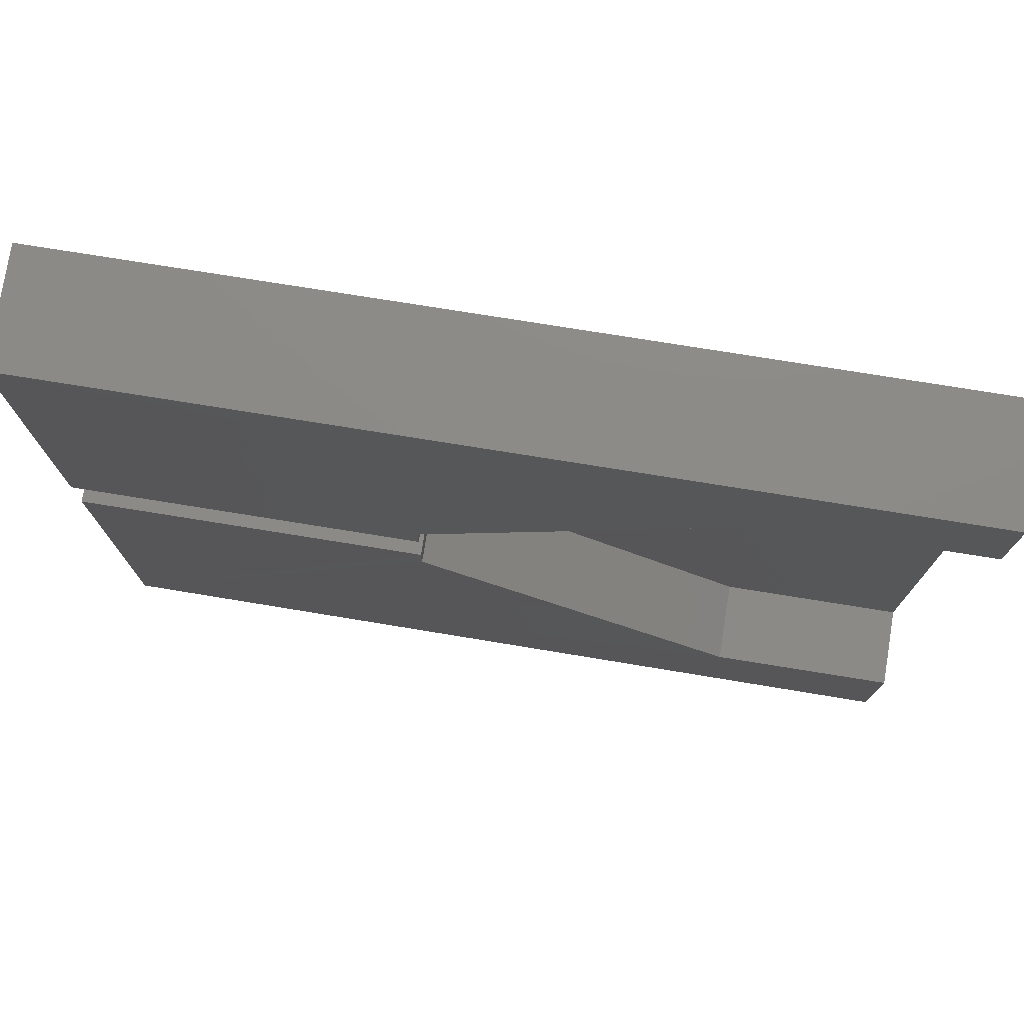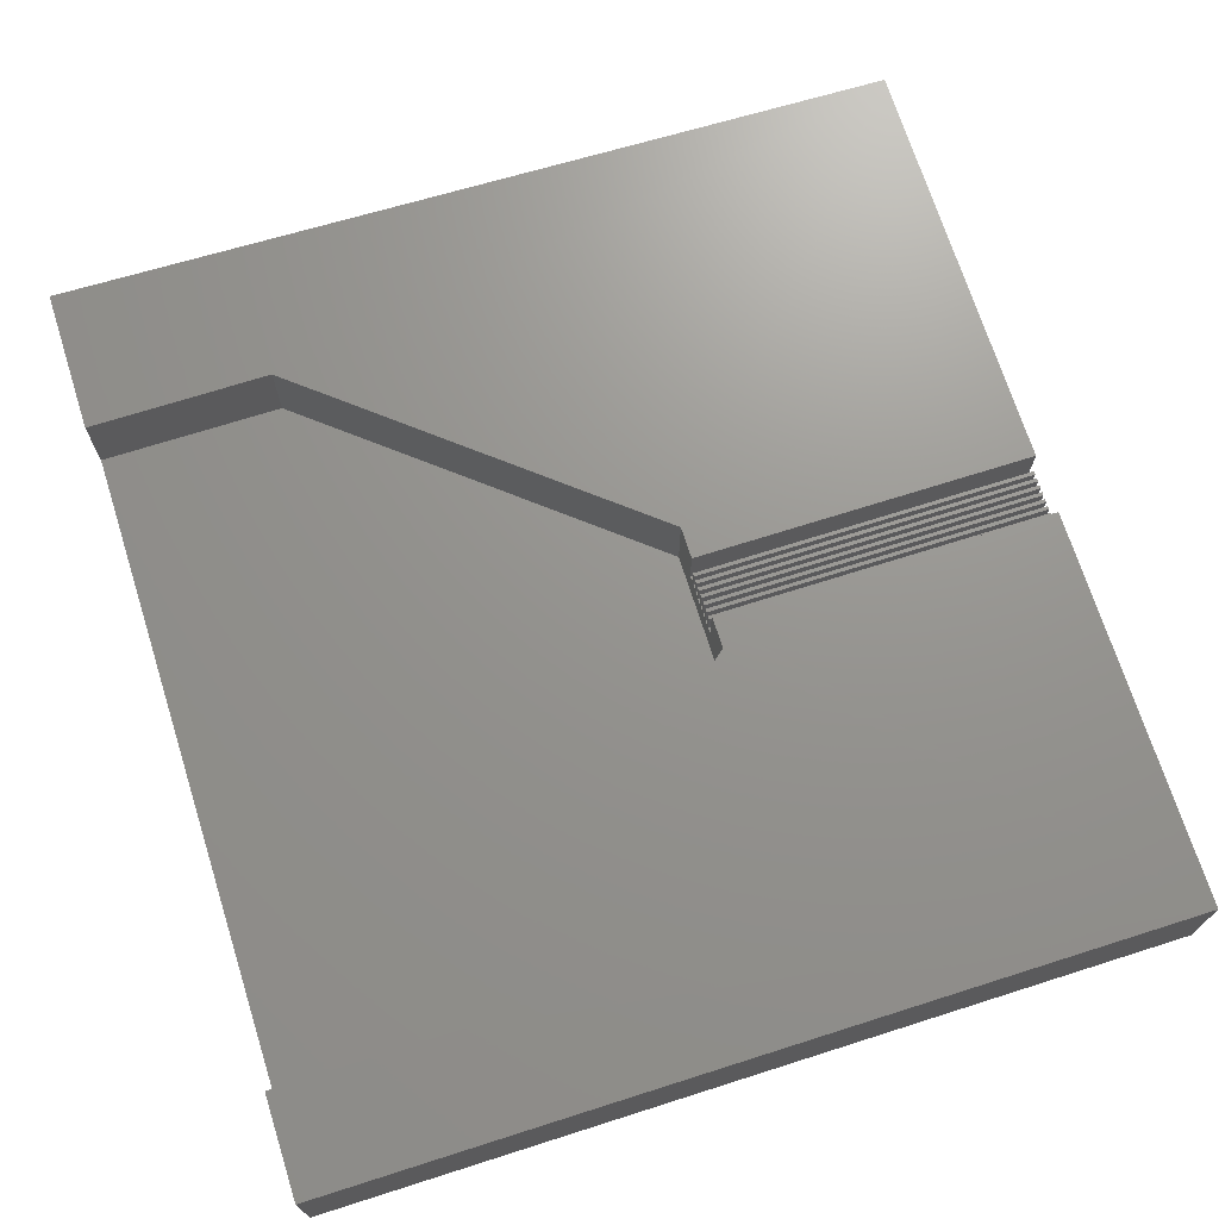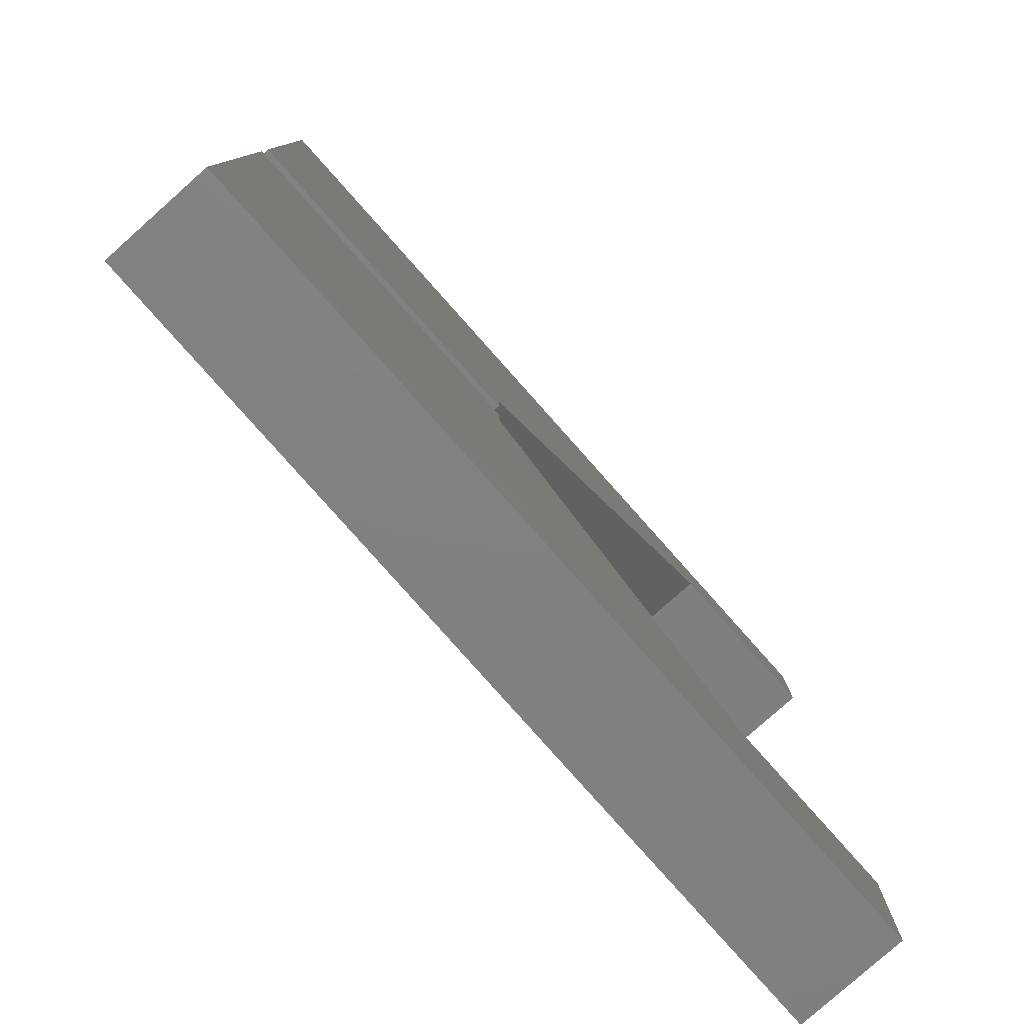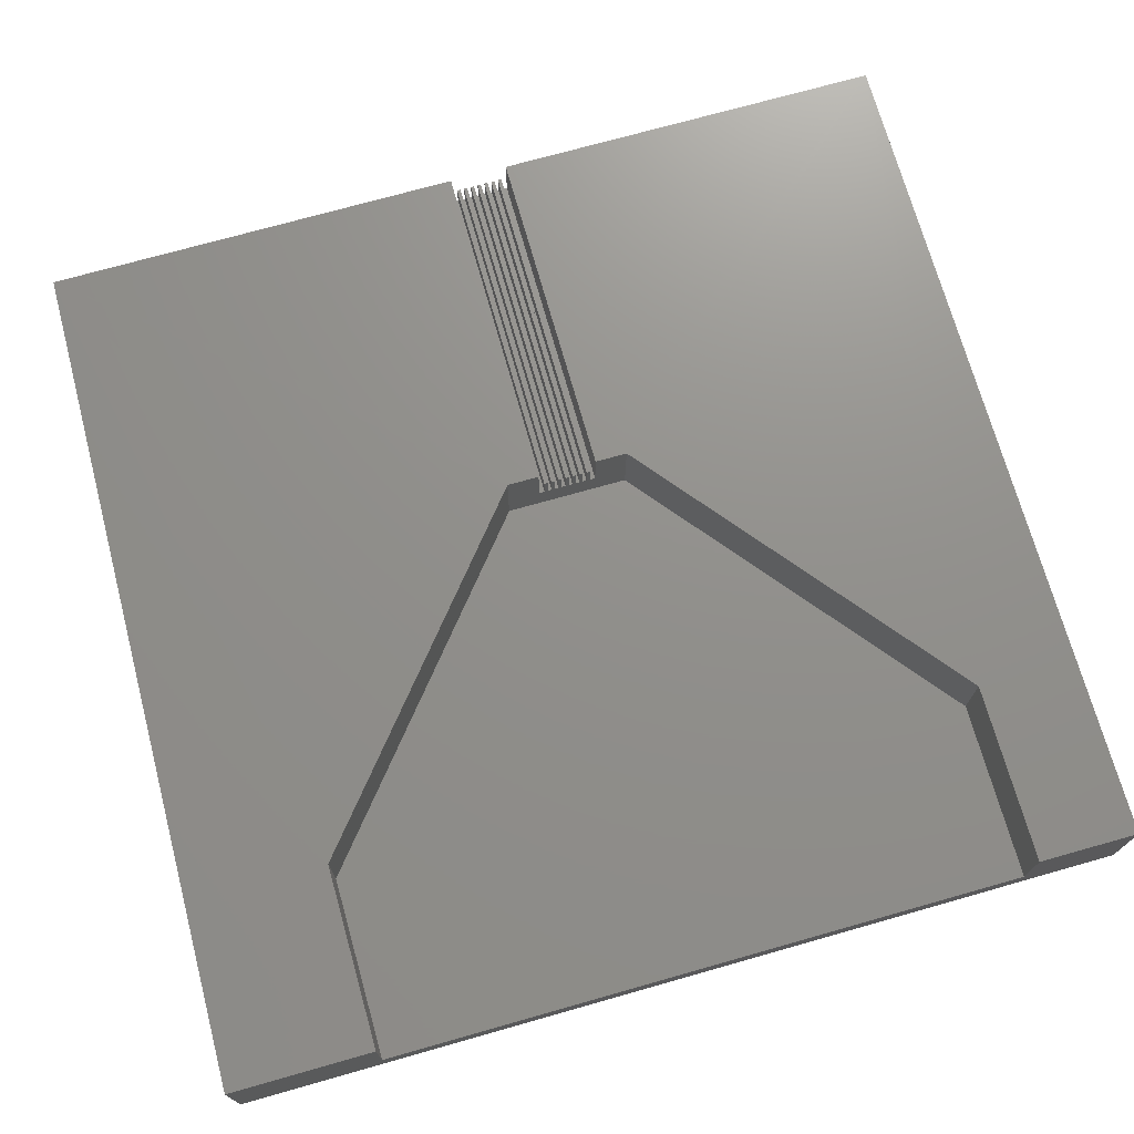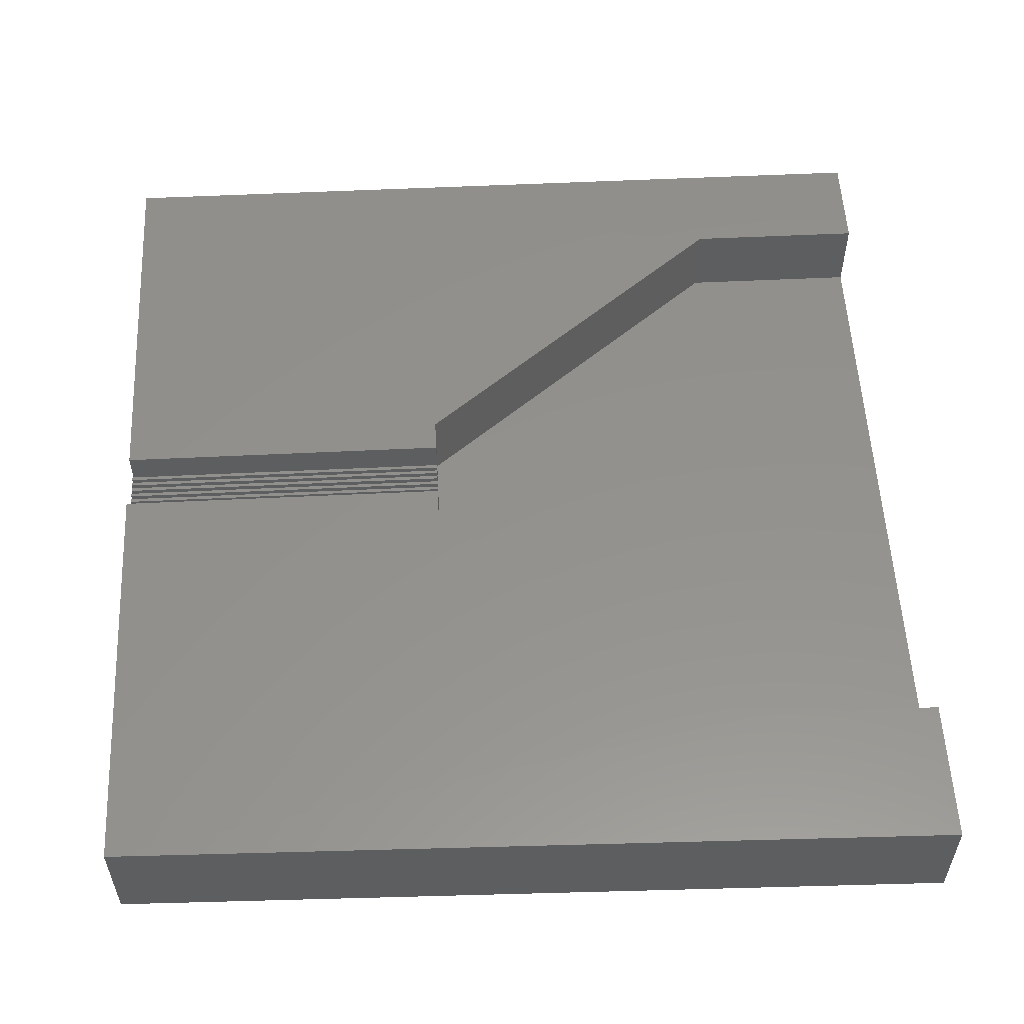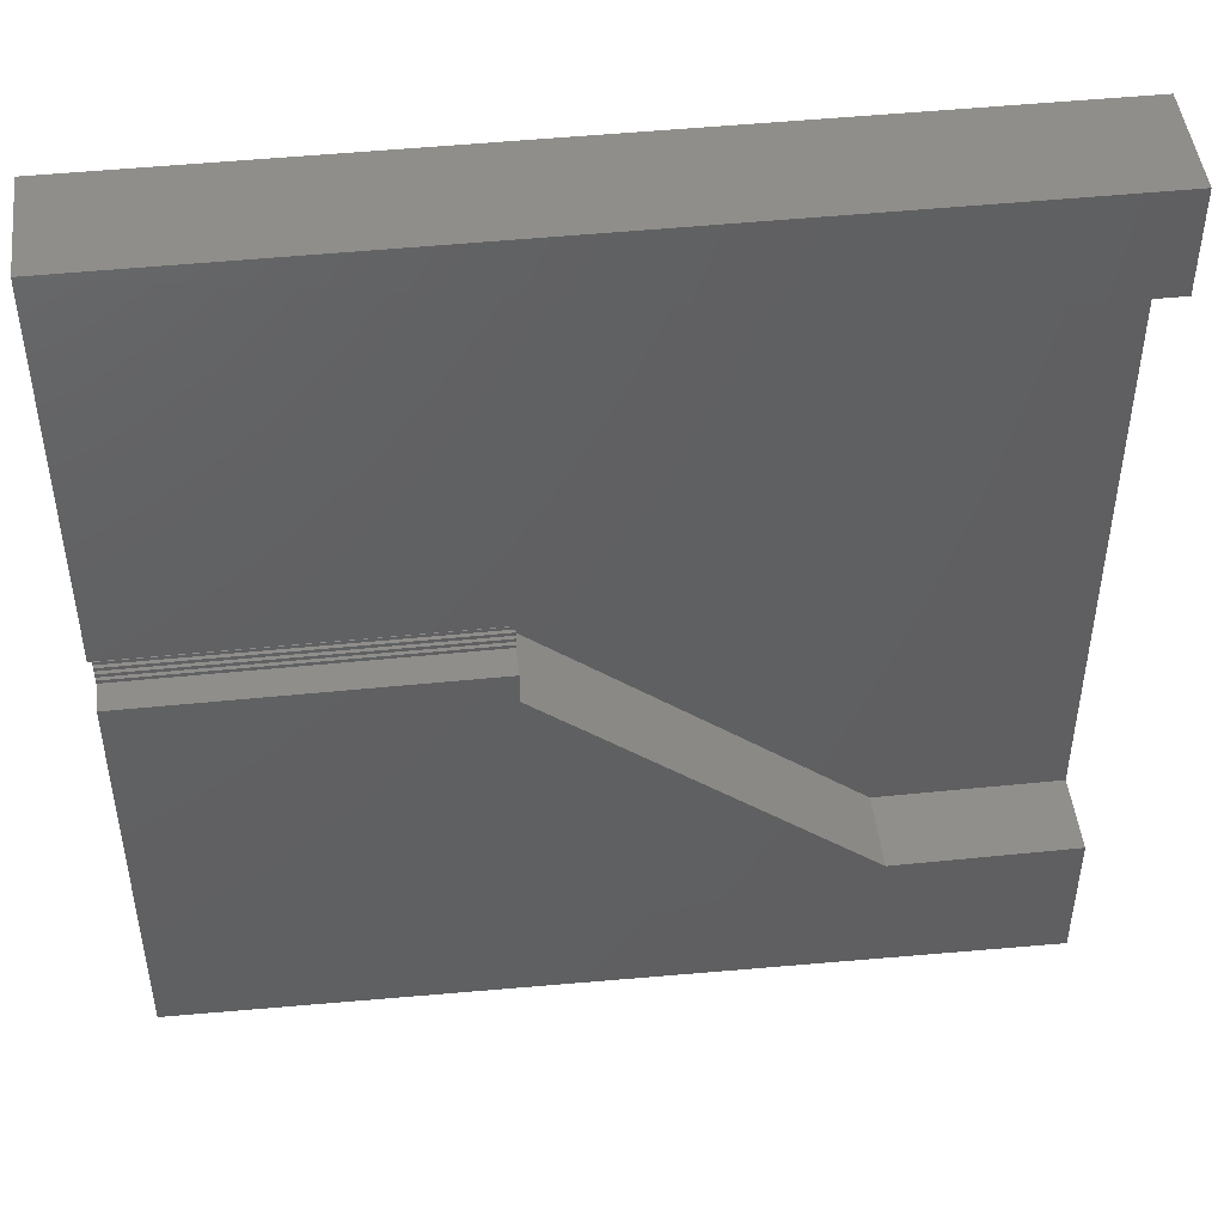
<metadata>
{"format":"stl","ext":"stl","renderer":"f3d","projection":"perspective","resolution":1024,"background":"white","views":[{"elev":76.9,"azim":9.1,"up":"+Y"},{"elev":70.9,"azim":162.4,"up":"+Z"},{"elev":-79.9,"azim":-48.3,"up":"+Y"},{"elev":72.5,"azim":74.2,"up":"+Z"},{"elev":55.2,"azim":-2.9,"up":"+Z"},{"elev":47.0,"azim":-6.6,"up":"+Y"}]}
</metadata>
<code>
# stl→obj: 114 verts, 253 faces
v 18.03 23.84 0
v 18.03 23.84 1.872
v 18.03 23.84 0.5303
v 18.03 25.53 1.41e-15
v 18.03 25.53 1.864
v 3.792 25.53 1.864
v 3.792 25.53 1.41e-15
v 3.792 17.87 1.869
v 3.792 17.87 1.045
v 3.792 10.74 1.864
v 3.792 18.02 1.445
v 3.792 17.96 1.045
v 3.792 17.96 1.445
v 3.792 18.15 1.445
v 3.792 18.09 1.045
v 3.792 18.09 1.445
v 3.792 18.27 1.445
v 3.792 18.21 1.045
v 3.792 18.21 1.445
v 3.792 18.4 1.445
v 3.792 18.34 1.045
v 3.792 18.34 1.445
v 3.792 18.52 1.445
v 3.792 18.46 1.045
v 3.792 18.46 1.445
v 3.792 18.65 1.445
v 3.792 18.59 1.045
v 3.792 18.59 1.445
v 3.792 18.77 1.445
v 3.792 18.71 1.045
v 3.792 18.71 1.445
v 3.792 18.87 1.045
v 3.792 18.87 1.868
v 3.792 10.74 1.41e-15
v 3.792 18.02 1.045
v 3.792 18.15 1.045
v 3.792 18.27 1.045
v 3.792 18.4 1.045
v 3.792 18.52 1.045
v 3.792 18.65 1.045
v 3.792 18.77 1.045
v 9.531 17.32 1.41e-15
v 9.531 17.67 0.5303
v 9.531 17.32 0.5303
v 9.531 19.41 1.41e-15
v 9.531 17.87 0.5303
v 9.531 17.96 0.5303
v 9.531 18.02 0.5303
v 9.531 18.09 0.5303
v 9.531 18.15 0.5303
v 9.531 18.21 0.5303
v 9.531 18.27 0.5303
v 9.531 18.34 0.5303
v 9.531 18.4 0.5303
v 9.531 18.46 0.5303
v 9.531 18.52 0.5303
v 9.531 18.59 0.5303
v 9.531 18.65 0.5303
v 9.531 18.71 0.5303
v 9.531 18.77 0.5303
v 9.531 18.87 0.5303
v 9.531 19.07 0.5303
v 9.531 19.41 0.5303
v 15.01 23.84 7.931e-16
v 15.01 23.84 0.5303
v 18.03 12.85 1.41e-15
v 18.03 10.42 1.864
v 18.03 10.42 0
v 18.03 12.85 0.5303
v 18.03 12.85 1.873
v 9.531 17.32 1.873
v 12.01 15.28 0.5303
v 12.01 15.28 1.871
v 14.96 12.85 0.5303
v 14.96 12.85 1.873
v 15.39 12.85 1.873
v 9.531 18.87 1.872
v 9.531 18.87 1.045
v 9.531 19.41 1.872
v 15.01 23.84 1.872
v 9.531 19.07 1.872
v 9.531 17.87 1.045
v 9.531 17.87 1.873
v 9.531 17.67 1.873
v 9.531 18.77 1.045
v 9.531 18.71 1.045
v 9.531 18.65 1.045
v 9.531 18.77 1.445
v 9.531 18.71 1.445
v 9.531 17.96 1.045
v 9.531 18.09 1.045
v 9.531 18.02 1.045
v 9.531 18.21 1.045
v 9.531 18.15 1.045
v 9.531 18.34 1.045
v 9.531 18.27 1.045
v 9.531 18.46 1.045
v 9.531 18.4 1.045
v 9.531 18.59 1.045
v 9.531 18.52 1.045
v 9.531 18.65 1.445
v 9.531 18.59 1.445
v 9.531 18.52 1.445
v 9.531 18.46 1.445
v 9.531 18.4 1.445
v 9.531 18.34 1.445
v 9.531 18.27 1.445
v 9.531 18.21 1.445
v 9.531 18.15 1.445
v 9.531 18.09 1.445
v 9.531 18.02 1.445
v 9.531 17.96 1.445
v 14.96 12.85 0.01049
v 13.83 13.78 1.873
f 1 2 3
f 2 1 4
f 2 4 5
f 6 4 7
f 4 6 5
f 8 9 10
f 11 12 13
f 14 15 16
f 17 18 19
f 20 21 22
f 23 24 25
f 26 27 28
f 29 30 31
f 6 32 33
f 32 6 7
f 10 7 34
f 7 10 9
f 7 9 12
f 7 12 35
f 35 12 11
f 7 35 15
f 7 15 36
f 36 15 14
f 7 36 18
f 7 18 37
f 37 18 17
f 7 37 21
f 7 21 38
f 38 21 20
f 7 38 24
f 7 24 39
f 39 24 23
f 7 39 27
f 7 27 40
f 40 27 26
f 7 40 30
f 7 30 41
f 41 30 29
f 7 41 32
f 42 43 44
f 43 42 45
f 43 45 46
f 46 45 47
f 47 45 48
f 48 45 49
f 49 45 50
f 50 45 51
f 51 45 52
f 52 45 53
f 53 45 54
f 54 45 55
f 55 45 56
f 56 45 57
f 57 45 58
f 58 45 59
f 59 45 60
f 60 45 61
f 61 45 62
f 62 45 63
f 3 64 1
f 64 3 65
f 65 45 64
f 45 65 63
f 66 67 68
f 67 66 69
f 70 67 69
f 71 72 44
f 72 71 73
f 70 74 69
f 74 70 75
f 75 70 76
f 77 32 78
f 32 77 33
f 77 6 33
f 6 77 79
f 6 79 80
f 6 80 5
f 79 77 81
f 5 80 2
f 8 82 9
f 82 8 83
f 62 78 61
f 78 62 77
f 77 62 81
f 46 84 43
f 84 46 83
f 83 46 82
f 41 78 32
f 78 41 85
f 40 86 30
f 86 40 87
f 41 88 85
f 88 41 29
f 60 86 59
f 86 60 88
f 88 60 85
f 88 89 86
f 89 30 86
f 30 89 31
f 31 88 29
f 88 31 89
f 9 90 12
f 90 9 82
f 35 91 15
f 91 35 92
f 36 93 18
f 93 36 94
f 37 95 21
f 95 37 96
f 38 97 24
f 97 38 98
f 39 99 27
f 99 39 100
f 28 101 26
f 101 28 102
f 102 27 99
f 27 102 28
f 58 99 57
f 99 58 101
f 101 58 87
f 101 102 99
f 40 101 87
f 101 40 26
f 25 103 23
f 103 25 104
f 23 100 39
f 100 23 103
f 56 97 55
f 97 56 103
f 103 56 100
f 103 104 97
f 97 25 24
f 25 97 104
f 22 105 20
f 105 22 106
f 95 22 21
f 22 95 106
f 54 95 53
f 95 54 105
f 105 54 98
f 105 106 95
f 19 107 17
f 107 19 108
f 20 98 38
f 98 20 105
f 108 18 93
f 18 108 19
f 52 93 51
f 93 52 107
f 107 52 96
f 107 108 93
f 37 107 96
f 107 37 17
f 16 109 14
f 109 16 110
f 110 15 91
f 15 110 16
f 50 91 49
f 91 50 109
f 109 50 94
f 109 110 91
f 36 109 94
f 109 36 14
f 13 111 11
f 111 13 112
f 112 12 90
f 12 112 13
f 48 90 47
f 90 48 111
f 111 48 92
f 111 112 90
f 11 92 35
f 92 11 111
f 44 113 42
f 113 44 74
f 74 44 72
f 43 71 44
f 71 43 84
f 63 81 62
f 81 63 79
f 73 74 72
f 74 73 114
f 74 114 75
f 2 65 3
f 65 2 80
f 65 79 63
f 79 65 80
f 69 113 66
f 113 69 74
f 64 42 45
f 42 64 113
f 113 64 66
f 66 64 1
f 66 3 69
f 3 66 1
f 49 51 50
f 51 49 52
f 52 49 48
f 52 48 55
f 46 48 47
f 72 43 44
f 43 72 46
f 46 72 63
f 63 72 65
f 65 72 74
f 65 74 69
f 65 69 3
f 60 62 61
f 62 60 63
f 63 60 59
f 63 59 58
f 63 58 57
f 63 57 56
f 63 56 55
f 63 55 48
f 63 48 46
f 53 55 54
f 55 53 52
f 61 85 60
f 85 61 78
f 59 87 58
f 87 59 86
f 57 100 56
f 100 57 99
f 55 98 54
f 98 55 97
f 53 96 52
f 96 53 95
f 51 94 50
f 94 51 93
f 49 92 48
f 92 49 91
f 47 82 46
f 82 47 90
f 7 45 34
f 45 7 64
f 64 7 4
f 64 4 1
f 34 113 68
f 113 34 42
f 42 34 45
f 68 113 66
f 67 34 68
f 34 67 10
f 73 71 10
f 10 83 8
f 83 10 84
f 84 10 71
f 10 75 73
f 75 10 67
f 73 75 114
f 75 67 76
f 76 67 70

</code>
